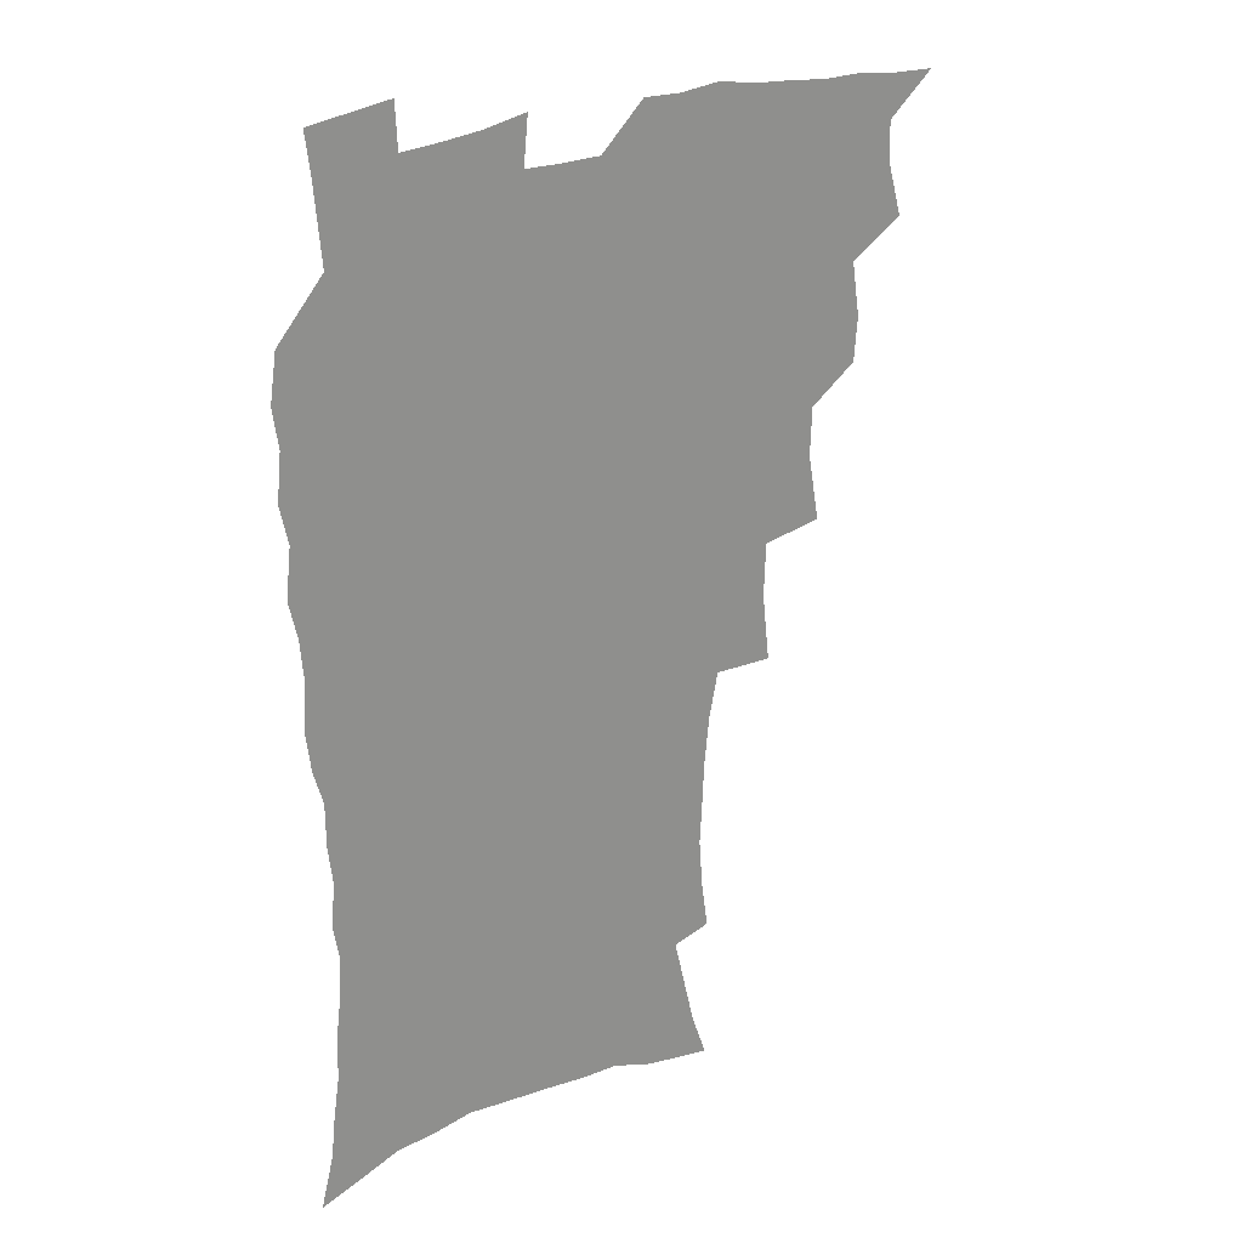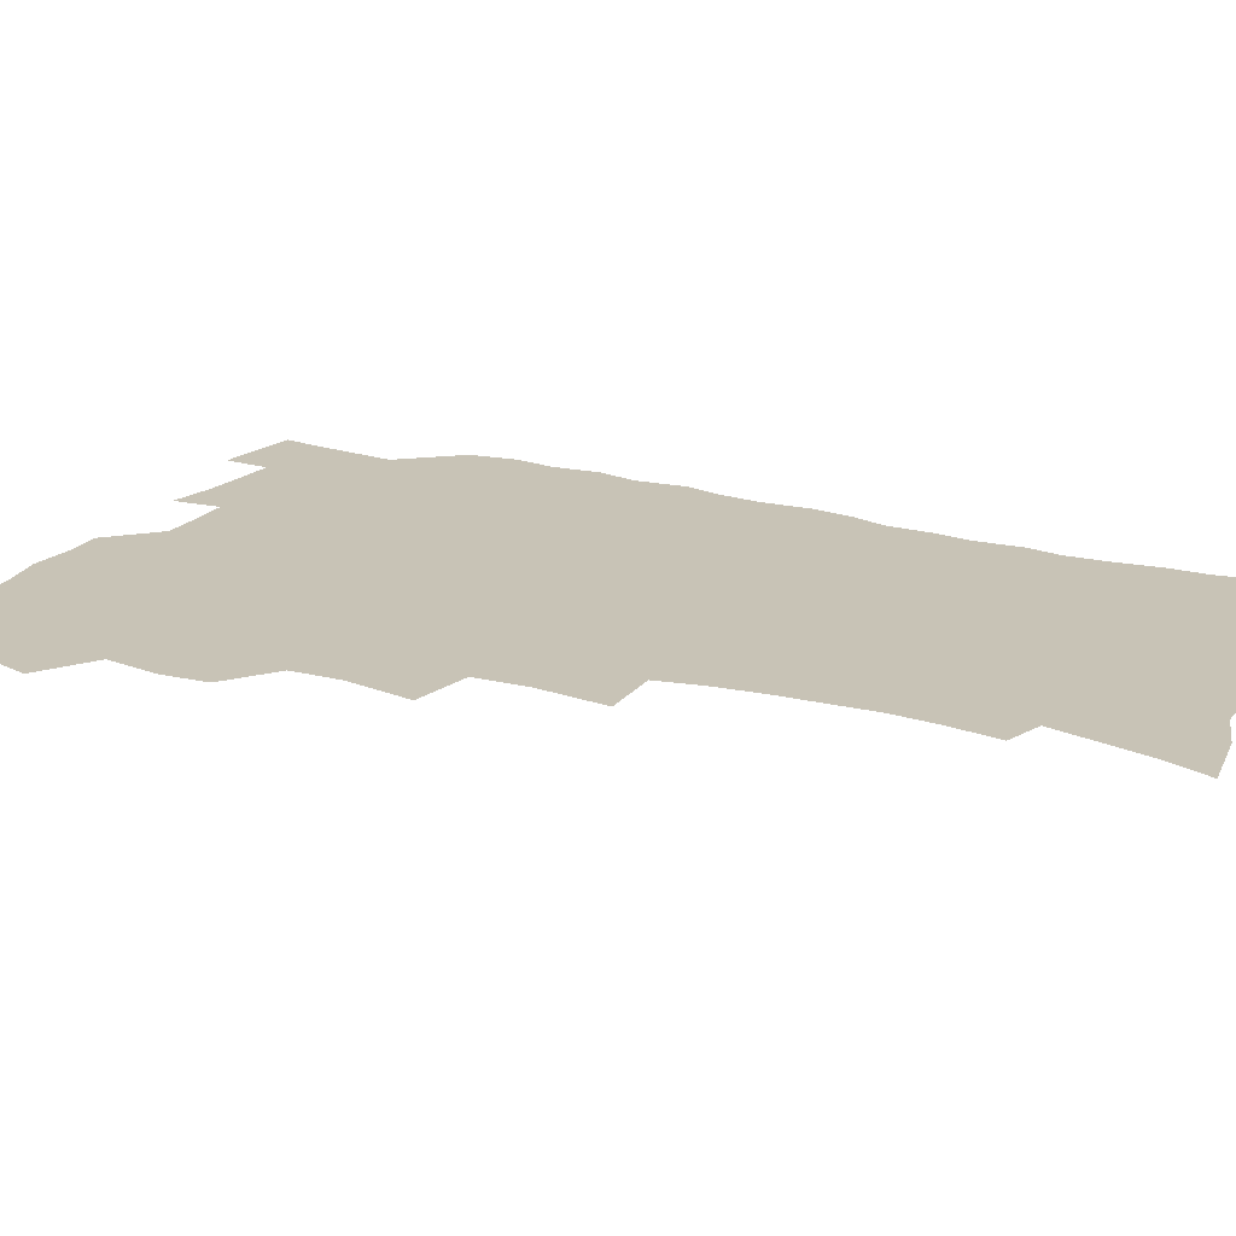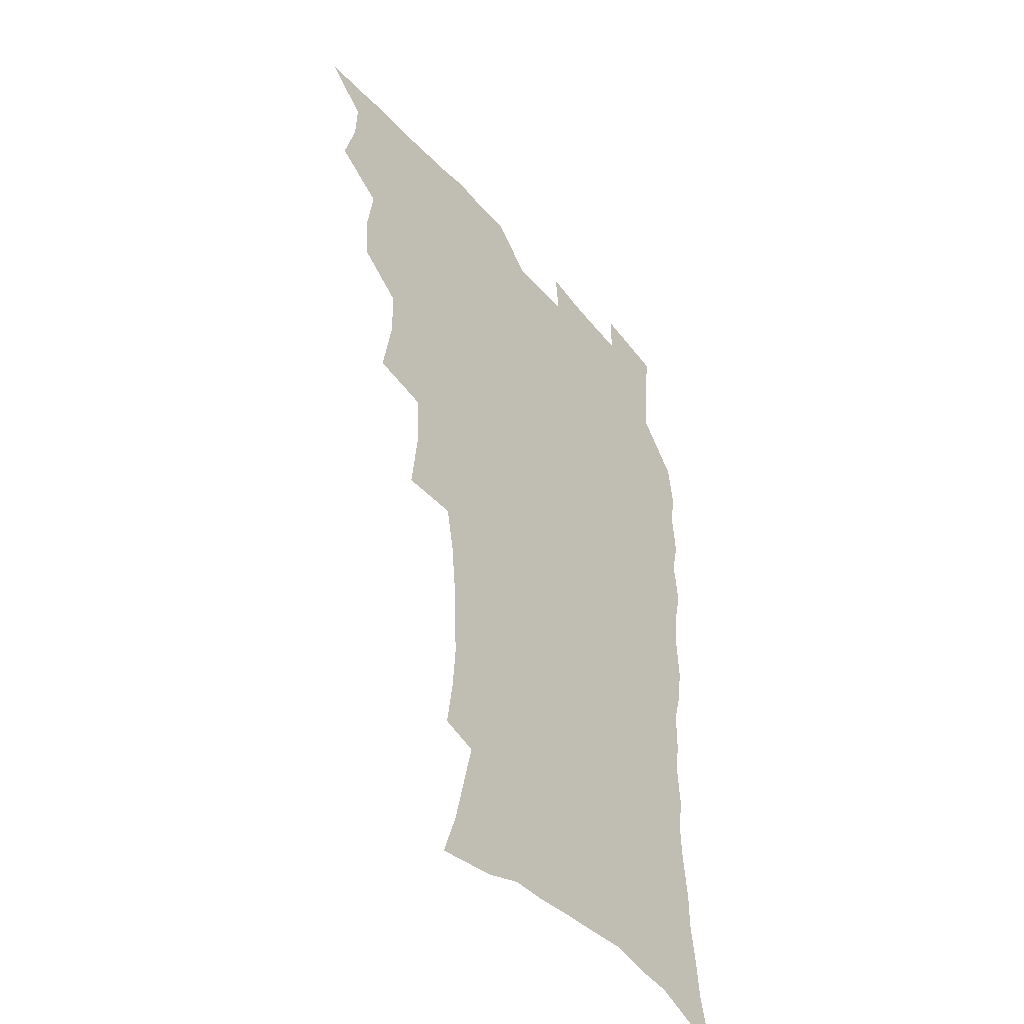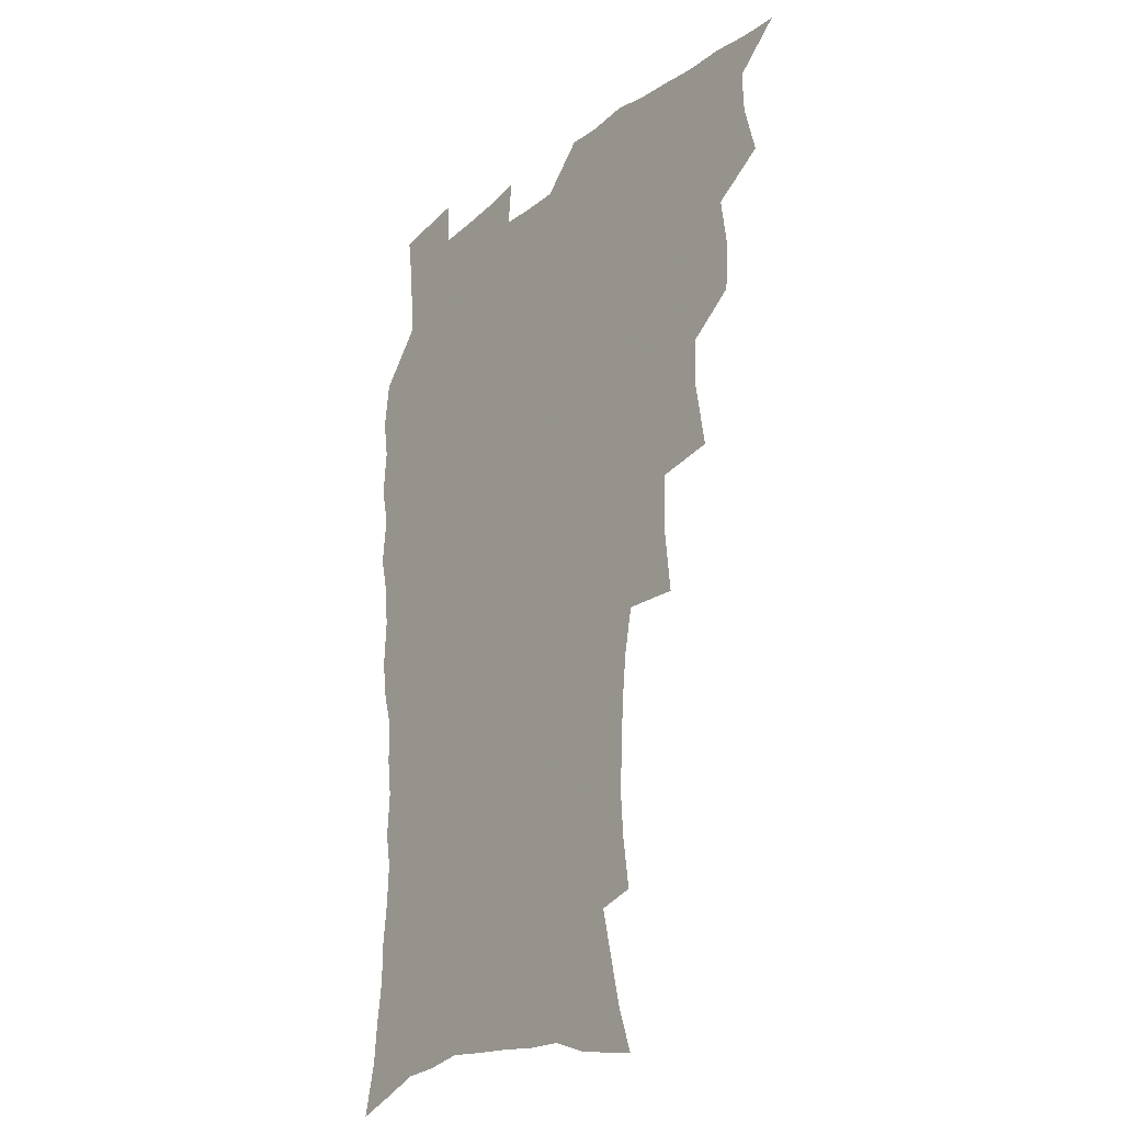
<metadata>
{"format":"obj","ext":"obj","renderer":"f3d","projection":"perspective","resolution":1024,"background":"white","views":[{"elev":25.0,"azim":145.4,"up":"+Y"},{"elev":19.4,"azim":-62.5,"up":"+Z"},{"elev":-43.8,"azim":-52.5,"up":"+Y"},{"elev":-21.8,"azim":-127.0,"up":"+Y"}]}
</metadata>
<code>
v 465.8 522.8 0
v 477.1 473 0
v 482.4 491.8 0
v 483.1 507.4 0
v 481.5 523.4 0
v 495.2 423.3 0
v 493.8 439.8 0
v 496.9 460.1 0
v 499.1 477.5 0
v 499.8 493.1 0
v 498.9 508.1 0
v 496.5 525.3 0
v 509 367 0
v 513.5 392.2 0
v 512.8 410.2 0
v 515.2 430.6 0
v 513.2 445.7 0
v 512.1 460.7 0
v 515.9 479.4 0
v 515.5 494 0
v 514.1 508.9 0
v 512.1 525.3 0
v 529.6 317.4 0
v 532.5 342.9 0
v 531.7 363 0
v 531 381.9 0
v 531.8 401.2 0
v 530.2 416.3 0
v 531.1 434 0
v 531.2 449.9 0
v 531.4 465.6 0
v 530.8 480.4 0
v 530.1 495 0
v 528.8 510 0
v 526.8 526.8 0
v 555.2 214.8 0
v 557.9 233.4 0
v 559.1 250.7 0
v 558.3 265.7 0
v 557.5 283.4 0
v 555.6 301 0
v 552.2 318 0
v 549.6 335.3 0
v 548.2 352.8 0
v 548.1 372 0
v 546.5 387.6 0
v 546.4 404.5 0
v 546.4 420.9 0
v 547.2 437.3 0
v 547 452.3 0
v 547.9 467.6 0
v 546.5 481.6 0
v 544.9 496.1 0
v 543.6 510.7 0
v 541.4 527.8 0
v 555.3 158.3 0
v 561.2 175.1 0
v 564.8 190.6 0
v 569.5 210.5 0
v 572.5 230.5 0
v 571.9 244.8 0
v 572.4 262 0
v 570.7 276.2 0
v 570.7 296.3 0
v 567.8 310.1 0
v 566 327.3 0
v 563.5 342.1 0
v 563.4 360.5 0
v 562.5 376.8 0
v 562.5 393.7 0
v 561.8 409 0
v 563.1 425.9 0
v 561.9 439.6 0
v 563 455.4 0
v 562.1 468.8 0
v 561 482.5 0
v 560 496.6 0
v 557.8 512.8 0
v 555.5 530.3 0
v 567.7 160.2 0
v 575.5 181.2 0
v 580.8 201.5 0
v 584.5 221.9 0
v 585.4 238.8 0
v 585.6 255.3 0
v 584.4 269.3 0
v 583.8 286.5 0
v 582.8 303.5 0
v 581 318.3 0
v 580.1 335.5 0
v 578.9 351.1 0
v 576.8 364 0
v 576.3 380.4 0
v 576.7 397.1 0
v 577.5 414.2 0
v 576.8 427.7 0
v 576.4 441.5 0
v 576.7 456.2 0
v 575.8 469.6 0
v 575.5 483.2 0
v 574.3 497.1 0
v 572.2 513.6 0
v 571.1 528.7 0
v 581 162.3 0
v 591.4 190 0
v 595.9 211.6 0
v 596.7 227.3 0
v 597.2 243.6 0
v 596.9 259.4 0
v 596.3 274.9 0
v 595.4 290.7 0
v 594.4 306.9 0
v 594.1 325.3 0
v 592.5 338.9 0
v 591.2 352.9 0
v 590.9 369.4 0
v 590.1 384.2 0
v 590.3 398.3 0
v 590.5 414.4 0
v 590 428 0
v 590 442.5 0
v 590.4 457 0
v 589.9 470.3 0
v 589.3 483.8 0
v 588.3 498.2 0
v 586.7 513.7 0
v 585.3 529.2 0
v 596.8 167.6 0
v 605.4 195.3 0
v 608 215.1 0
v 609 232.4 0
v 608.7 246.9 0
v 608.1 260.9 0
v 607.7 277.7 0
v 607.2 294.8 0
v 606.4 309.9 0
v 605.9 327.7 0
v 604.9 341.3 0
v 604.4 356.9 0
v 603.7 370.7 0
v 602.7 381.8 0
v 603.1 399.2 0
v 603.8 416 0
v 603.5 429.5 0
v 604.1 444.6 0
v 603.7 457.5 0
v 603.5 470.8 0
v 603.1 484.2 0
v 603.1 497.8 0
v 601.6 512.9 0
v 611.8 168 0
v 618.1 196.5 0
v 619.9 217.3 0
v 620.3 233.3 0
v 620.3 249.7 0
v 619.8 264.5 0
v 619.4 281.6 0
v 618.7 294.9 0
v 618.1 312.8 0
v 617.8 328.2 0
v 617.2 342.9 0
v 616.9 357.9 0
v 616.8 373.6 0
v 616.8 387.2 0
v 616.5 401.5 0
v 616.7 417 0
v 616.6 429.9 0
v 617 444.6 0
v 617.3 458 0
v 617.6 471.2 0
v 617.5 484.2 0
v 616.9 498.2 0
v 616.2 512.7 0
v 627.8 169.6 0
v 630.9 195.9 0
v 631.7 215.6 0
v 631.9 234.4 0
v 631.8 250.4 0
v 631.4 265.9 0
v 630.9 282 0
v 630.5 297 0
v 630.2 310.5 0
v 629.5 329.3 0
v 629.5 341.3 0
v 629.2 358.2 0
v 629.3 372.7 0
v 629.3 387.8 0
v 629.4 401.6 0
v 629.4 416.6 0
v 629.7 430.6 0
v 630 444.4 0
v 630.3 457.8 0
v 630.6 471.1 0
v 631 484.1 0
v 631.1 497.7 0
v 630.4 513 0
v 628.7 530.7 0
v 643.9 170.8 0
v 644.1 197.8 0
v 643.8 217.5 0
v 643.7 232.8 0
v 643.5 249 0
v 643 265.7 0
v 642.5 281.8 0
v 642 299.5 0
v 641.9 311.9 0
v 641.4 329 0
v 641.5 342.9 0
v 641.6 357.1 0
v 641.8 372.1 0
v 641.9 386.8 0
v 642.1 401 0
v 642.3 415.4 0
v 642.7 430 0
v 643.1 443.7 0
v 643.6 457 0
v 644.1 470.4 0
v 644.6 483.8 0
v 645 497.5 0
v 645.3 511.7 0
v 644.9 527.5 0
v 659.7 172.2 0
v 657.2 196.4 0
v 656.2 214.9 0
v 655.3 232.5 0
v 655.9 245.6 0
v 654.4 265 0
v 655.1 277.8 0
v 653.8 296.6 0
v 653.5 312.1 0
v 653.5 326.9 0
v 653.4 342.4 0
v 653.7 356.5 0
v 654.9 369.4 0
v 655.1 384.1 0
v 655.3 398.9 0
v 655.7 412.7 0
v 655.5 429.4 0
v 655.9 443.3 0
v 656.8 456.7 0
v 657.4 470.2 0
v 658.2 483.3 0
v 658.9 496.8 0
v 659.5 510.9 0
v 659.8 525.9 0
v 675.2 169.3 0
v 670.6 193.9 0
v 669.4 211.1 0
v 668.7 227.1 0
v 667.7 244.4 0
v 666.8 261 0
v 666.6 276.4 0
v 665.4 294.6 0
v 665.6 308.9 0
v 667.1 321.6 0
v 666.5 338.1 0
v 667.8 351.3 0
v 667.4 367.8 0
v 667.7 382.8 0
v 668.3 397.2 0
v 668.2 412.6 0
v 669.9 425.8 0
v 670.9 439.5 0
v 670.5 454.8 0
v 671 468.8 0
v 672.1 482.2 0
v 672.8 496.2 0
v 673.7 510.4 0
v 674.7 524.7 0
v 675.5 541.4 0
v 689.5 168.3 0
v 684.2 190.8 0
v 682.7 207 0
v 681 224.4 0
v 680.7 239.4 0
v 679 257.6 0
v 678.3 273.9 0
v 678.3 289.2 0
v 679.4 302.6 0
v 678.7 319.9 0
v 679.8 333.7 0
v 679.8 349.4 0
v 680.7 363.6 0
v 681.2 378.6 0
v 682.7 392.5 0
v 683.2 407.6 0
v 684.8 421.3 0
v 684.1 437.8 0
v 685.7 451.3 0
v 685.5 466.4 0
v 685.6 481.5 0
v 686.7 495.1 0
v 688.1 509 0
v 689.5 523.6 0
v 690.5 539.2 0
v 705.3 162.3 0
v 699.2 184.7 0
v 696.5 202.1 0
v 695.7 217.2 0
v 693.6 234.6 0
v 692.9 250.3 0
v 692.1 266.4 0
v 692.3 281.6 0
v 692.1 297.5 0
v 691.9 313.5 0
v 694.1 326.6 0
v 695.3 341.2 0
v 694.4 358.2 0
v 698 370.5 0
v 697.9 386.5 0
v 697.2 403.3 0
v 699.5 416.9 0
v 699.2 433.1 0
v 700.4 447.7 0
v 700.6 463 0
v 700 478.7 0
v 701.6 492.7 0
v 702.9 507.5 0
v 704.3 522.3 0
v 706.1 536.9 0
v 720.5 156.8 0
v 715.6 176.7 0
v 714 192 0
v 711.6 208.2 0
v 711.5 222.2 0
v 709.4 239 0
v 708.6 254.7 0
v 710.7 267.3 0
v 709.5 284.5 0
v 711.2 298.6 0
v 711.3 314.7 0
v 715 327.3 0
v 716.9 342.1 0
v 715.8 360 0
v 717.1 375.4 0
v 720.3 389.5 0
v 718.3 407.8 0
v 721.4 422 0
v 719.7 439.6 0
v 721.9 454 0
v 719.3 471.8 0
f 4 5 1
f 8 9 2
f 2 9 3
f 9 10 3
f 3 10 4
f 10 11 4
f 4 11 5
f 11 12 5
f 15 16 6
f 6 16 7
f 16 17 7
f 7 17 8
f 17 18 8
f 8 18 9
f 18 19 9
f 9 19 10
f 19 20 10
f 10 20 11
f 20 21 11
f 11 21 12
f 21 22 12
f 25 26 13
f 13 26 14
f 26 27 14
f 14 27 15
f 27 28 15
f 15 28 16
f 28 29 16
f 16 29 17
f 29 30 17
f 17 30 18
f 30 31 18
f 18 31 19
f 31 32 19
f 19 32 20
f 32 33 20
f 20 33 21
f 33 34 21
f 21 34 22
f 34 35 22
f 42 43 23
f 23 43 24
f 43 44 24
f 24 44 25
f 44 45 25
f 25 45 26
f 45 46 26
f 26 46 27
f 46 47 27
f 27 47 28
f 47 48 28
f 28 48 29
f 48 49 29
f 29 49 30
f 49 50 30
f 30 50 31
f 50 51 31
f 31 51 32
f 51 52 32
f 32 52 33
f 52 53 33
f 33 53 34
f 53 54 34
f 34 54 35
f 54 55 35
f 59 60 36
f 36 60 37
f 60 61 37
f 37 61 38
f 61 62 38
f 38 62 39
f 62 63 39
f 39 63 40
f 63 64 40
f 40 64 41
f 64 65 41
f 41 65 42
f 65 66 42
f 42 66 43
f 66 67 43
f 43 67 44
f 67 68 44
f 44 68 45
f 68 69 45
f 45 69 46
f 69 70 46
f 46 70 47
f 70 71 47
f 47 71 48
f 71 72 48
f 48 72 49
f 72 73 49
f 49 73 50
f 73 74 50
f 50 74 51
f 74 75 51
f 51 75 52
f 75 76 52
f 52 76 53
f 76 77 53
f 53 77 54
f 77 78 54
f 54 78 55
f 78 79 55
f 56 80 57
f 80 81 57
f 57 81 58
f 81 82 58
f 58 82 59
f 82 83 59
f 59 83 60
f 83 84 60
f 60 84 61
f 84 85 61
f 61 85 62
f 85 86 62
f 62 86 63
f 86 87 63
f 63 87 64
f 87 88 64
f 64 88 65
f 88 89 65
f 65 89 66
f 89 90 66
f 66 90 67
f 90 91 67
f 67 91 68
f 91 92 68
f 68 92 69
f 92 93 69
f 69 93 70
f 93 94 70
f 70 94 71
f 94 95 71
f 71 95 72
f 95 96 72
f 72 96 73
f 96 97 73
f 73 97 74
f 97 98 74
f 74 98 75
f 98 99 75
f 75 99 76
f 99 100 76
f 76 100 77
f 100 101 77
f 77 101 78
f 101 102 78
f 78 102 79
f 102 103 79
f 80 104 81
f 104 105 81
f 81 105 82
f 105 106 82
f 82 106 83
f 106 107 83
f 83 107 84
f 107 108 84
f 84 108 85
f 108 109 85
f 85 109 86
f 109 110 86
f 86 110 87
f 110 111 87
f 87 111 88
f 111 112 88
f 88 112 89
f 112 113 89
f 89 113 90
f 113 114 90
f 90 114 91
f 114 115 91
f 91 115 92
f 115 116 92
f 92 116 93
f 116 117 93
f 93 117 94
f 117 118 94
f 94 118 95
f 118 119 95
f 95 119 96
f 119 120 96
f 96 120 97
f 120 121 97
f 97 121 98
f 121 122 98
f 98 122 99
f 122 123 99
f 99 123 100
f 123 124 100
f 100 124 101
f 124 125 101
f 101 125 102
f 125 126 102
f 102 126 103
f 126 127 103
f 104 128 105
f 128 129 105
f 105 129 106
f 129 130 106
f 106 130 107
f 130 131 107
f 107 131 108
f 131 132 108
f 108 132 109
f 132 133 109
f 109 133 110
f 133 134 110
f 110 134 111
f 134 135 111
f 111 135 112
f 135 136 112
f 112 136 113
f 136 137 113
f 113 137 114
f 137 138 114
f 114 138 115
f 138 139 115
f 115 139 116
f 139 140 116
f 116 140 117
f 140 141 117
f 117 141 118
f 141 142 118
f 118 142 119
f 142 143 119
f 119 143 120
f 143 144 120
f 120 144 121
f 144 145 121
f 121 145 122
f 145 146 122
f 122 146 123
f 146 147 123
f 123 147 124
f 147 148 124
f 124 148 125
f 148 149 125
f 125 149 126
f 149 150 126
f 126 150 127
f 128 151 129
f 151 152 129
f 129 152 130
f 152 153 130
f 130 153 131
f 153 154 131
f 131 154 132
f 154 155 132
f 132 155 133
f 155 156 133
f 133 156 134
f 156 157 134
f 134 157 135
f 157 158 135
f 135 158 136
f 158 159 136
f 136 159 137
f 159 160 137
f 137 160 138
f 160 161 138
f 138 161 139
f 161 162 139
f 139 162 140
f 162 163 140
f 140 163 141
f 163 164 141
f 141 164 142
f 164 165 142
f 142 165 143
f 165 166 143
f 143 166 144
f 166 167 144
f 144 167 145
f 167 168 145
f 145 168 146
f 168 169 146
f 146 169 147
f 169 170 147
f 147 170 148
f 170 171 148
f 148 171 149
f 171 172 149
f 149 172 150
f 172 173 150
f 151 174 152
f 174 175 152
f 152 175 153
f 175 176 153
f 153 176 154
f 176 177 154
f 154 177 155
f 177 178 155
f 155 178 156
f 178 179 156
f 156 179 157
f 179 180 157
f 157 180 158
f 180 181 158
f 158 181 159
f 181 182 159
f 159 182 160
f 182 183 160
f 160 183 161
f 183 184 161
f 161 184 162
f 184 185 162
f 162 185 163
f 185 186 163
f 163 186 164
f 186 187 164
f 164 187 165
f 187 188 165
f 165 188 166
f 188 189 166
f 166 189 167
f 189 190 167
f 167 190 168
f 190 191 168
f 168 191 169
f 191 192 169
f 169 192 170
f 192 193 170
f 170 193 171
f 193 194 171
f 171 194 172
f 194 195 172
f 172 195 173
f 195 196 173
f 174 198 175
f 198 199 175
f 175 199 176
f 199 200 176
f 176 200 177
f 200 201 177
f 177 201 178
f 201 202 178
f 178 202 179
f 202 203 179
f 179 203 180
f 203 204 180
f 180 204 181
f 204 205 181
f 181 205 182
f 205 206 182
f 182 206 183
f 206 207 183
f 183 207 184
f 207 208 184
f 184 208 185
f 208 209 185
f 185 209 186
f 209 210 186
f 186 210 187
f 210 211 187
f 187 211 188
f 211 212 188
f 188 212 189
f 212 213 189
f 189 213 190
f 213 214 190
f 190 214 191
f 214 215 191
f 191 215 192
f 215 216 192
f 192 216 193
f 216 217 193
f 193 217 194
f 217 218 194
f 194 218 195
f 218 219 195
f 195 219 196
f 219 220 196
f 196 220 197
f 220 221 197
f 198 222 199
f 222 223 199
f 199 223 200
f 223 224 200
f 200 224 201
f 224 225 201
f 201 225 202
f 225 226 202
f 202 226 203
f 226 227 203
f 203 227 204
f 227 228 204
f 204 228 205
f 228 229 205
f 205 229 206
f 229 230 206
f 206 230 207
f 230 231 207
f 207 231 208
f 231 232 208
f 208 232 209
f 232 233 209
f 209 233 210
f 233 234 210
f 210 234 211
f 234 235 211
f 211 235 212
f 235 236 212
f 212 236 213
f 236 237 213
f 213 237 214
f 237 238 214
f 214 238 215
f 238 239 215
f 215 239 216
f 239 240 216
f 216 240 217
f 240 241 217
f 217 241 218
f 241 242 218
f 218 242 219
f 242 243 219
f 219 243 220
f 243 244 220
f 220 244 221
f 244 245 221
f 222 246 223
f 246 247 223
f 223 247 224
f 247 248 224
f 224 248 225
f 248 249 225
f 225 249 226
f 249 250 226
f 226 250 227
f 250 251 227
f 227 251 228
f 251 252 228
f 228 252 229
f 252 253 229
f 229 253 230
f 253 254 230
f 230 254 231
f 254 255 231
f 231 255 232
f 255 256 232
f 232 256 233
f 256 257 233
f 233 257 234
f 257 258 234
f 234 258 235
f 258 259 235
f 235 259 236
f 259 260 236
f 236 260 237
f 260 261 237
f 237 261 238
f 261 262 238
f 238 262 239
f 262 263 239
f 239 263 240
f 263 264 240
f 240 264 241
f 264 265 241
f 241 265 242
f 265 266 242
f 242 266 243
f 266 267 243
f 243 267 244
f 267 268 244
f 244 268 245
f 268 269 245
f 246 271 247
f 271 272 247
f 247 272 248
f 272 273 248
f 248 273 249
f 273 274 249
f 249 274 250
f 274 275 250
f 250 275 251
f 275 276 251
f 251 276 252
f 276 277 252
f 252 277 253
f 277 278 253
f 253 278 254
f 278 279 254
f 254 279 255
f 279 280 255
f 255 280 256
f 280 281 256
f 256 281 257
f 281 282 257
f 257 282 258
f 282 283 258
f 258 283 259
f 283 284 259
f 259 284 260
f 284 285 260
f 260 285 261
f 285 286 261
f 261 286 262
f 286 287 262
f 262 287 263
f 287 288 263
f 263 288 264
f 288 289 264
f 264 289 265
f 289 290 265
f 265 290 266
f 290 291 266
f 266 291 267
f 291 292 267
f 267 292 268
f 292 293 268
f 268 293 269
f 293 294 269
f 269 294 270
f 294 295 270
f 271 296 272
f 296 297 272
f 272 297 273
f 297 298 273
f 273 298 274
f 298 299 274
f 274 299 275
f 299 300 275
f 275 300 276
f 300 301 276
f 276 301 277
f 301 302 277
f 277 302 278
f 302 303 278
f 278 303 279
f 303 304 279
f 279 304 280
f 304 305 280
f 280 305 281
f 305 306 281
f 281 306 282
f 306 307 282
f 282 307 283
f 307 308 283
f 283 308 284
f 308 309 284
f 284 309 285
f 309 310 285
f 285 310 286
f 310 311 286
f 286 311 287
f 311 312 287
f 287 312 288
f 312 313 288
f 288 313 289
f 313 314 289
f 289 314 290
f 314 315 290
f 290 315 291
f 315 316 291
f 291 316 292
f 316 317 292
f 292 317 293
f 317 318 293
f 293 318 294
f 318 319 294
f 294 319 295
f 319 320 295
f 296 321 297
f 321 322 297
f 297 322 298
f 322 323 298
f 298 323 299
f 323 324 299
f 299 324 300
f 324 325 300
f 300 325 301
f 325 326 301
f 301 326 302
f 326 327 302
f 302 327 303
f 327 328 303
f 303 328 304
f 328 329 304
f 304 329 305
f 329 330 305
f 305 330 306
f 330 331 306
f 306 331 307
f 331 332 307
f 307 332 308
f 332 333 308
f 308 333 309
f 333 334 309
f 309 334 310
f 334 335 310
f 310 335 311
f 335 336 311
f 311 336 312
f 336 337 312
f 312 337 313
f 337 338 313
f 313 338 314
f 338 339 314
f 314 339 315
f 339 340 315
f 315 340 316
f 340 341 316
f 316 341 317

</code>
